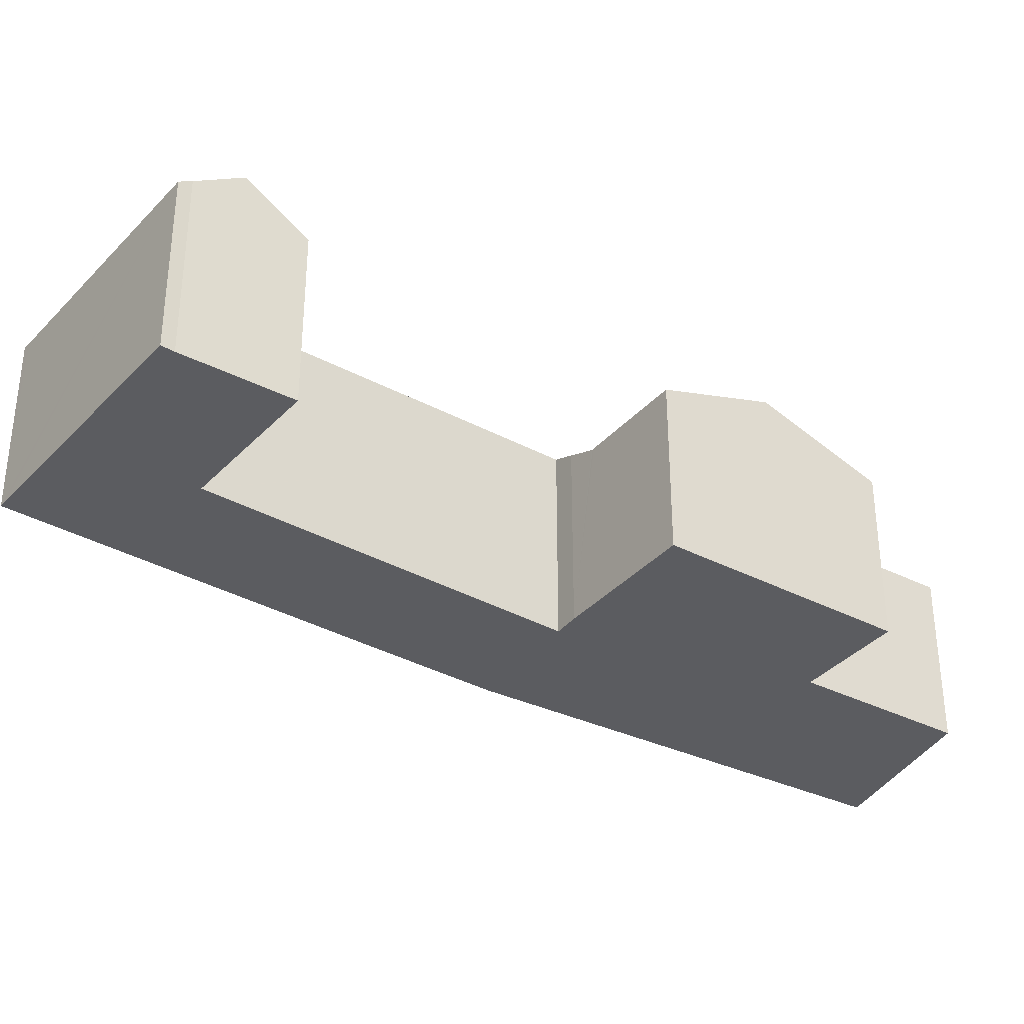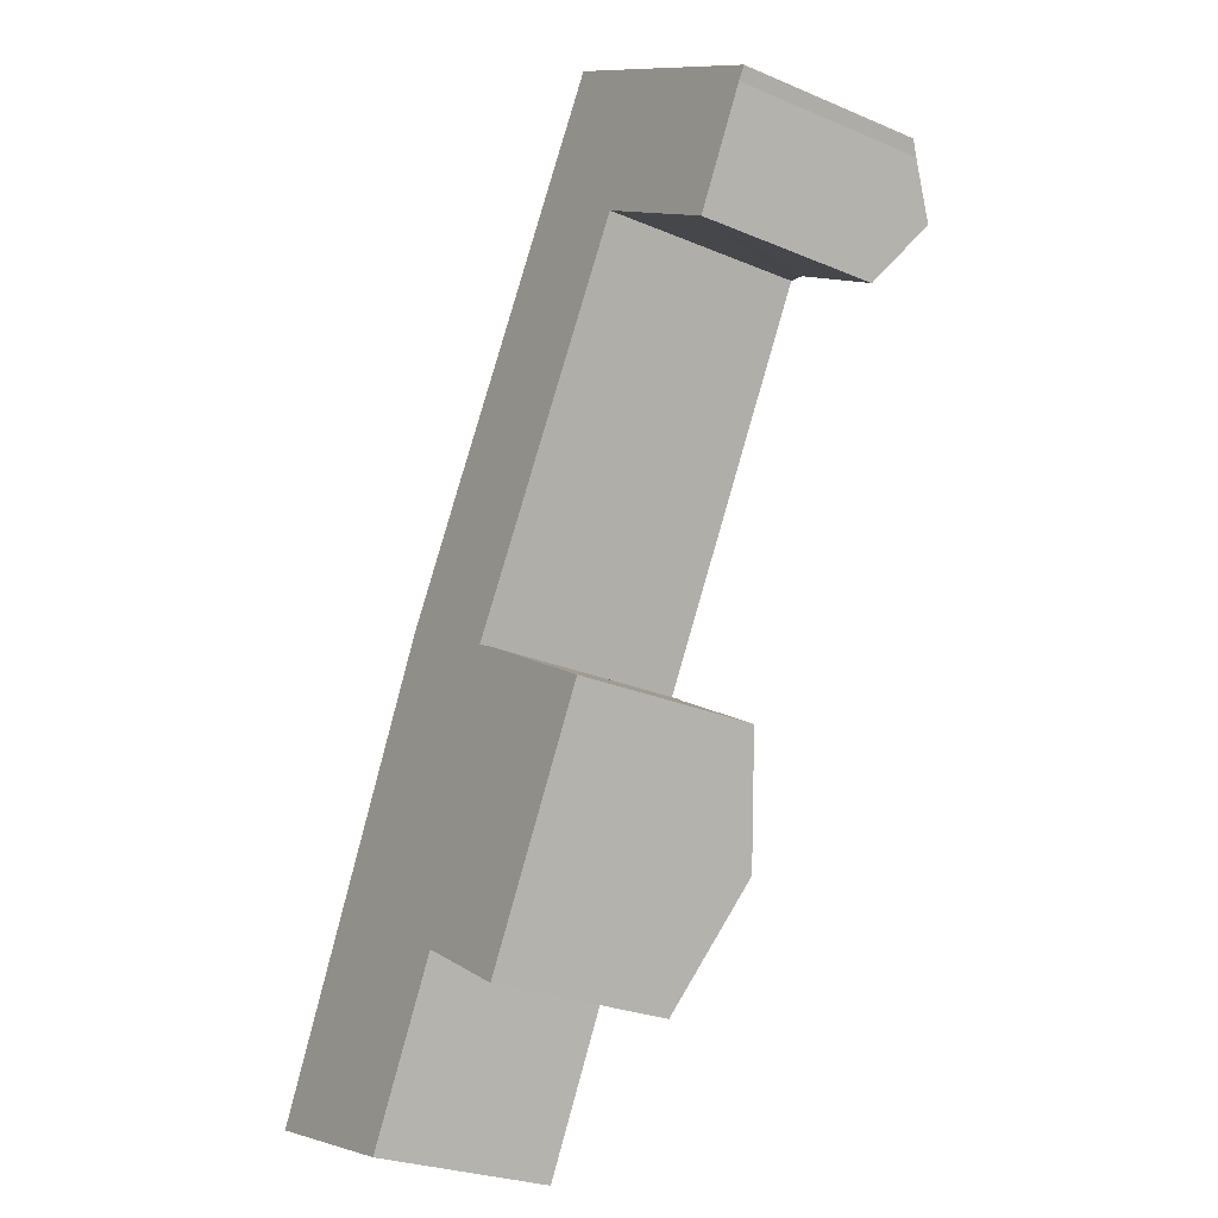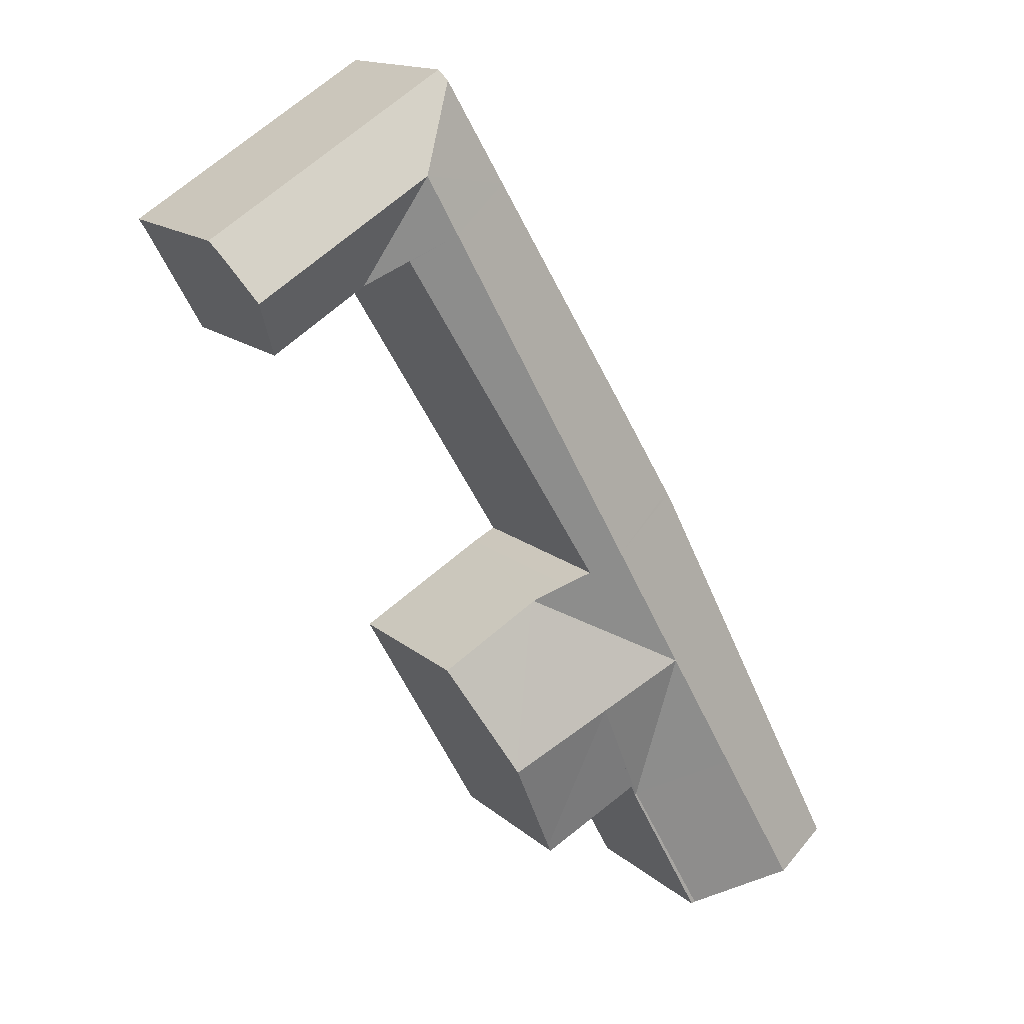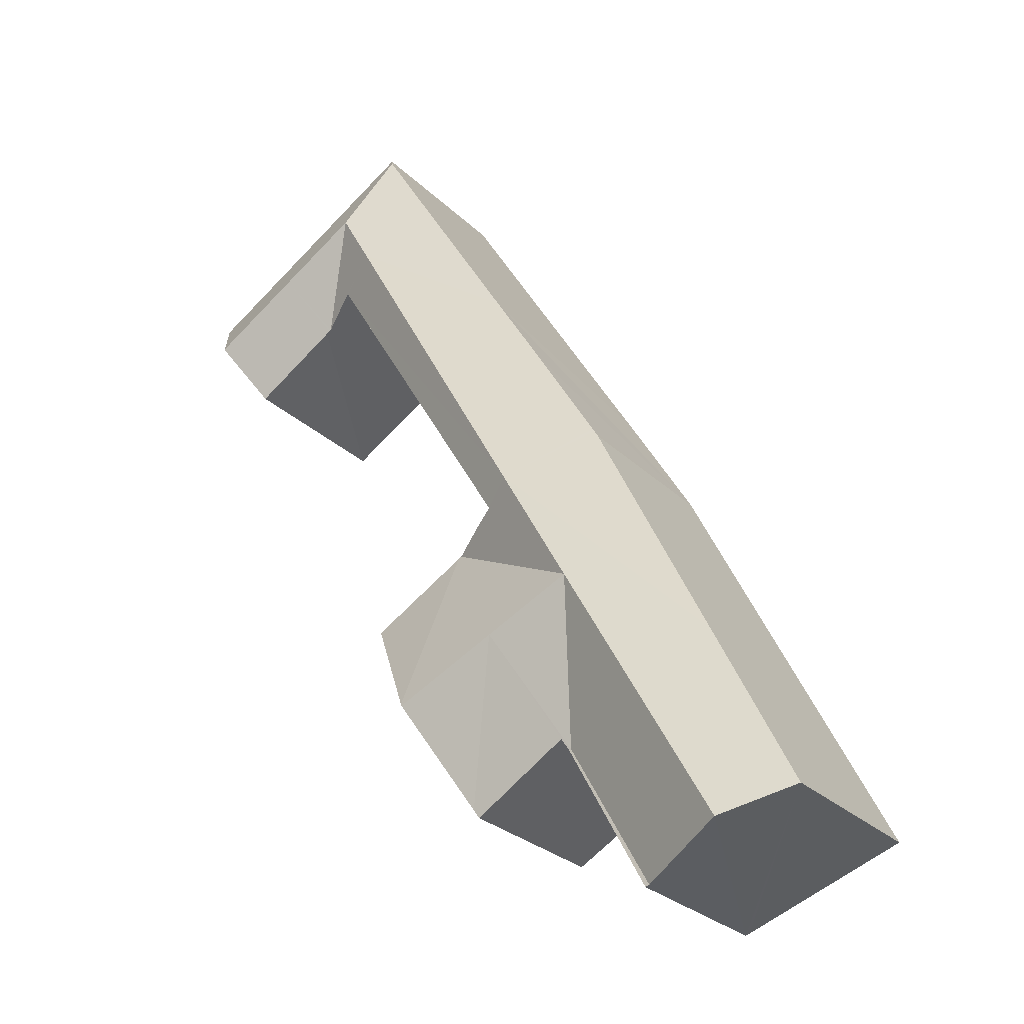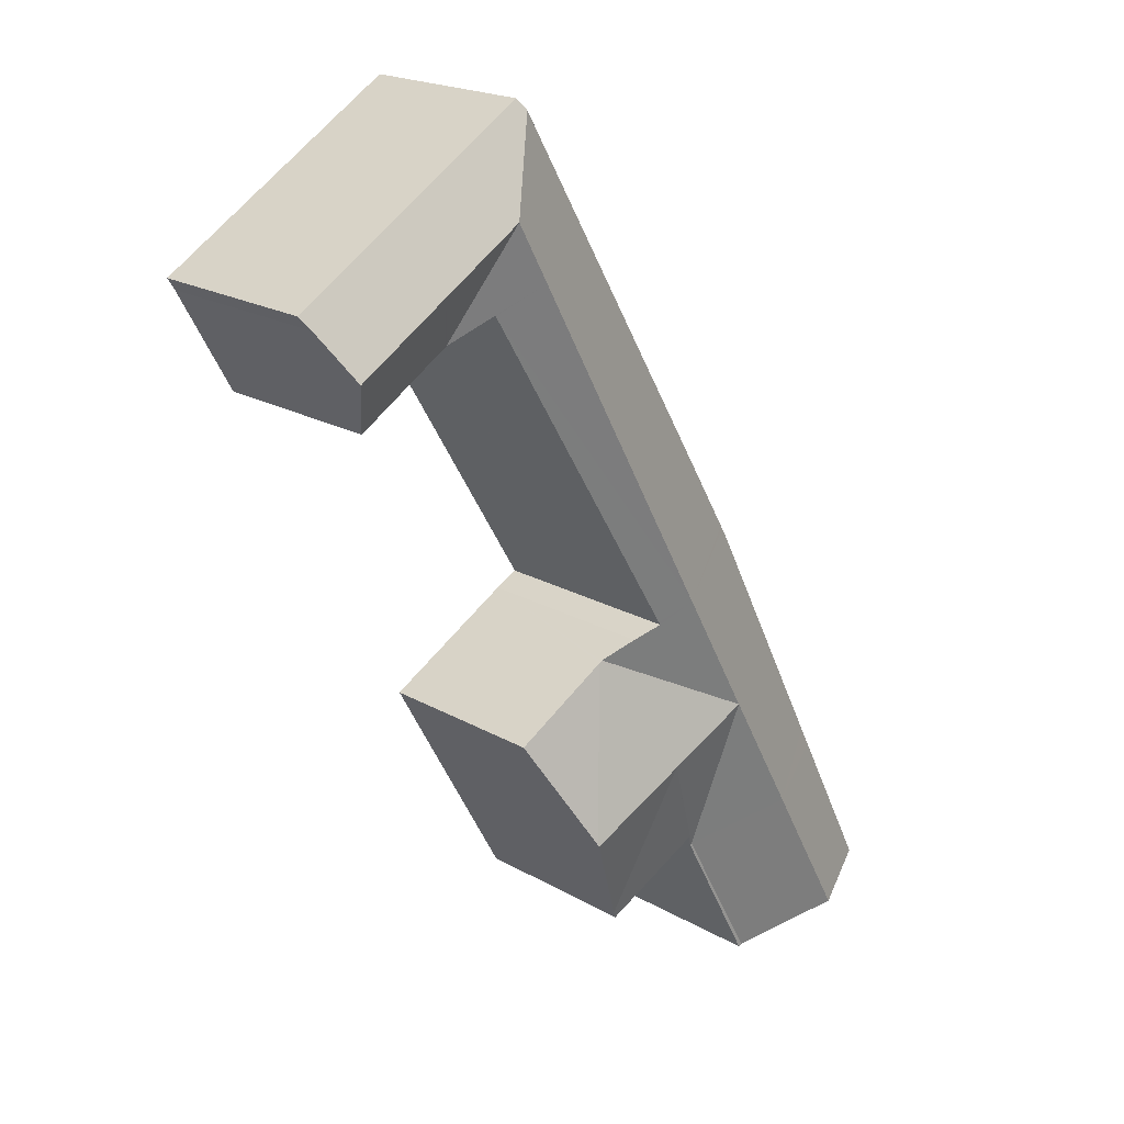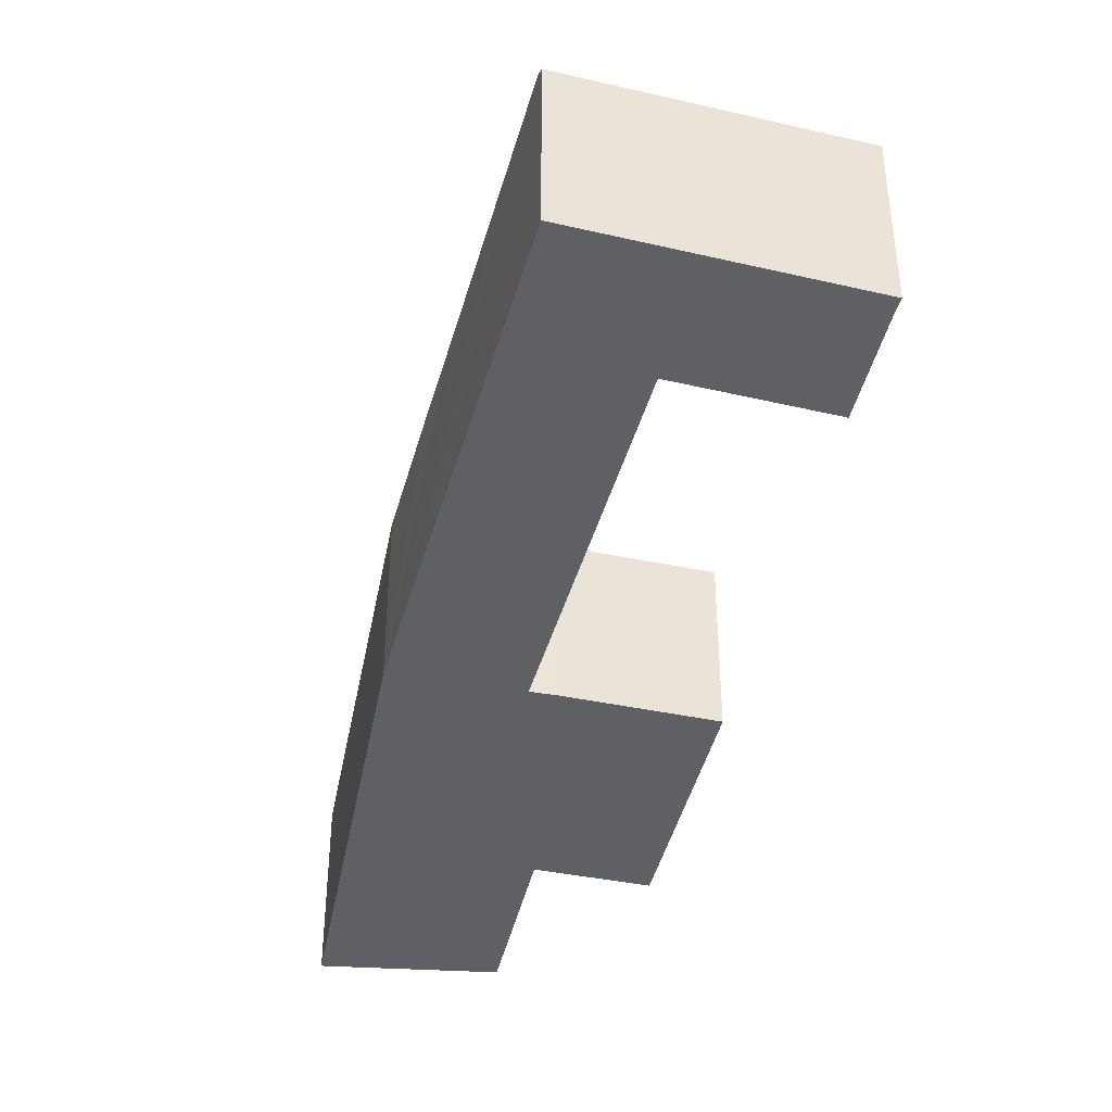
<metadata>
{"format":"obj","ext":"obj","renderer":"f3d","projection":"perspective","resolution":1024,"background":"white","views":[{"elev":-35.3,"azim":84.6,"up":"+Y"},{"elev":-26.0,"azim":56.0,"up":"+Z"},{"elev":14.9,"azim":150.2,"up":"+Z"},{"elev":-27.9,"azim":-144.8,"up":"+Z"},{"elev":20.3,"azim":136.3,"up":"+Z"},{"elev":-42.4,"azim":15.8,"up":"+Y"}]}
</metadata>
<code>
v  26.42 8.341 31.15
v  32.01 10.18 31.25
v  30.55 8.323 28.59
v  27.69 10.18 33.89
v  26.24 8.34 31.26
v  26.17 8.339 31.3
v  23.89 10.18 36.21
v  33.13 8.758 33.28
v  33.47 8.366 33.82
v  29.12 8.366 36.48
v  22.71 8.366 40.4
v  22.06 8.7 40.16
v  22.34 8.366 40.63
v  10.31 10.18 11.67
v  14.93 9.506 16.69
v  17.39 8.332 15.34
v  13.61 10.18 17.63
v  16.03 8.987 16.12
v  15.01 9.504 16.82
v  24.32 9.235 32.36
v  22.41 10.18 33.53
v  24.34 9.235 32.39
v  17.45 8.334 15.31
v  17.53 8.336 15.26
v  19.38 10.14 7.625
v  14.4 10.18 9.784
v  19.32 10.18 7.517
v  22.13 8.336 12.61
v  16.52 8.343 2.452
v  11.4 8.305 4.139
v  11.31 8.306 4.174
v  11.7 8.485 4.682
v  14.8 8.305 2.926
v  16.45 8.305 2.337
v  16.31 8.217 2.076
v  7.711 8.305 -2.753
v  7.524 8.304 -2.686
v  7.017 10.18 5.706
v  3.225 10.18 -1.151
v  19.24 8.619 35.47
v  15.17 8.501 28.71
v  12.83 8.429 24.84
v  9.832 8.354 19.8
v  9.746 8.351 19.66
v  9.556 8.346 19.34
v  3.919 8.599 7.933
v  3.448 8.621 6.98
v  0 8.773 5.372e-16
v  11.7 -2.867e-16 4.682
v  7.711 1.686e-16 -2.753
v  11.4 -2.534e-16 4.139
v  33.13 -2.038e-15 33.28
v  33.47 -2.071e-15 33.82
v  30.55 -1.75e-15 28.59
v  32.01 -1.913e-15 31.25
v  24.34 -1.983e-15 32.39
v  24.32 -1.982e-15 32.36
v  15.01 -1.03e-15 16.82
v  14.93 -1.022e-15 16.69
v  22.13 -7.72e-16 12.61
v  19.38 -4.669e-16 7.625
v  19.32 -4.603e-16 7.517
v  16.52 -1.501e-16 2.452
v  16.45 -1.431e-16 2.337
v  16.31 -1.271e-16 2.076
v  14.8 -1.792e-16 2.926
v  26.42 -1.907e-15 31.15
v  26.24 -1.914e-15 31.26
v  26.17 -1.917e-15 31.3
v  7.524 1.645e-16 -2.686
v  0 0 0
v  3.225 7.048e-17 -1.151
v  3.448 -4.274e-16 6.98
v  3.919 -4.858e-16 7.933
v  9.556 -1.184e-15 19.34
v  9.746 -1.204e-15 19.66
v  9.832 -1.213e-15 19.8
v  12.83 -1.521e-15 24.84
v  15.17 -1.758e-15 28.71
v  19.24 -2.172e-15 35.47
v  22.06 -2.459e-15 40.16
v  22.34 -2.488e-15 40.63
v  22.71 -2.474e-15 40.4
v  29.12 -2.234e-15 36.48
v  16.03 -9.871e-16 16.12
v  17.53 -9.344e-16 15.26
v  17.39 -9.392e-16 15.34
v  17.45 -9.372e-16 15.31
g defaultobject
f 1 2 3
f 2 1 4
f 4 1 5
f 4 5 6
f 4 6 7
f 4 8 2
f 8 4 9
f 9 4 10
f 10 4 7
f 10 7 11
f 11 7 12
f 11 12 13
f 14 15 16
f 15 14 17
f 16 15 18
f 15 17 19
f 19 17 20
f 20 17 21
f 20 21 22
f 22 7 6
f 7 22 21
f 23 14 16
f 14 23 24
f 14 24 25
f 14 25 26
f 26 25 27
f 25 24 28
f 26 27 29
f 26 30 31
f 30 26 32
f 32 26 33
f 33 26 29
f 33 29 34
f 33 34 35
f 36 31 30
f 31 36 37
f 38 37 39
f 37 38 31
f 31 38 14
f 7 40 12
f 40 7 21
f 40 21 41
f 41 21 17
f 41 17 42
f 42 17 43
f 43 17 44
f 44 17 45
f 45 17 46
f 46 17 14
f 46 14 38
f 46 38 47
f 47 38 39
f 47 39 48
f 26 31 14
f 49 30 32
f 30 49 36
f 36 49 50
f 50 49 51
f 9 52 8
f 52 9 53
f 8 3 2
f 3 8 52
f 3 52 54
f 54 52 55
f 56 20 22
f 20 56 19
f 19 56 57
f 19 57 58
f 19 58 15
f 15 58 59
f 60 25 28
f 25 60 27
f 27 60 29
f 29 60 61
f 29 61 34
f 34 61 62
f 34 62 35
f 35 62 63
f 35 63 64
f 35 64 65
f 65 33 35
f 33 65 32
f 32 65 49
f 49 65 66
f 54 1 3
f 1 54 5
f 5 54 6
f 6 54 22
f 22 54 56
f 56 54 67
f 56 67 68
f 56 68 69
f 50 37 36
f 37 50 39
f 39 50 48
f 48 50 70
f 48 70 71
f 71 70 72
f 71 47 48
f 47 71 46
f 46 71 73
f 46 73 45
f 45 73 74
f 45 74 75
f 75 44 45
f 44 75 43
f 43 75 42
f 42 75 41
f 41 75 76
f 41 76 77
f 41 77 78
f 41 78 40
f 40 78 79
f 40 79 80
f 40 80 12
f 12 80 13
f 13 80 81
f 13 81 82
f 82 11 13
f 11 82 10
f 10 82 9
f 9 82 83
f 9 83 84
f 9 84 53
f 59 18 15
f 18 59 85
f 85 16 18
f 16 85 23
f 23 85 24
f 24 85 28
f 28 85 86
f 28 86 60
f 86 85 87
f 86 87 88
f 72 73 71
f 73 72 70
f 73 70 50
f 73 50 51
f 73 51 74
f 74 51 75
f 75 51 49
f 75 49 66
f 75 66 65
f 75 65 64
f 75 64 63
f 75 63 62
f 75 62 61
f 75 61 60
f 75 60 59
f 75 59 76
f 76 59 77
f 59 60 88
f 59 88 85
f 85 88 87
f 88 60 86
f 59 78 77
f 78 59 58
f 78 58 57
f 78 57 79
f 79 57 80
f 80 57 81
f 81 57 56
f 81 56 69
f 81 69 68
f 81 68 67
f 81 67 54
f 81 54 55
f 81 55 52
f 81 52 82
f 82 52 83
f 83 52 84
f 84 52 53

</code>
